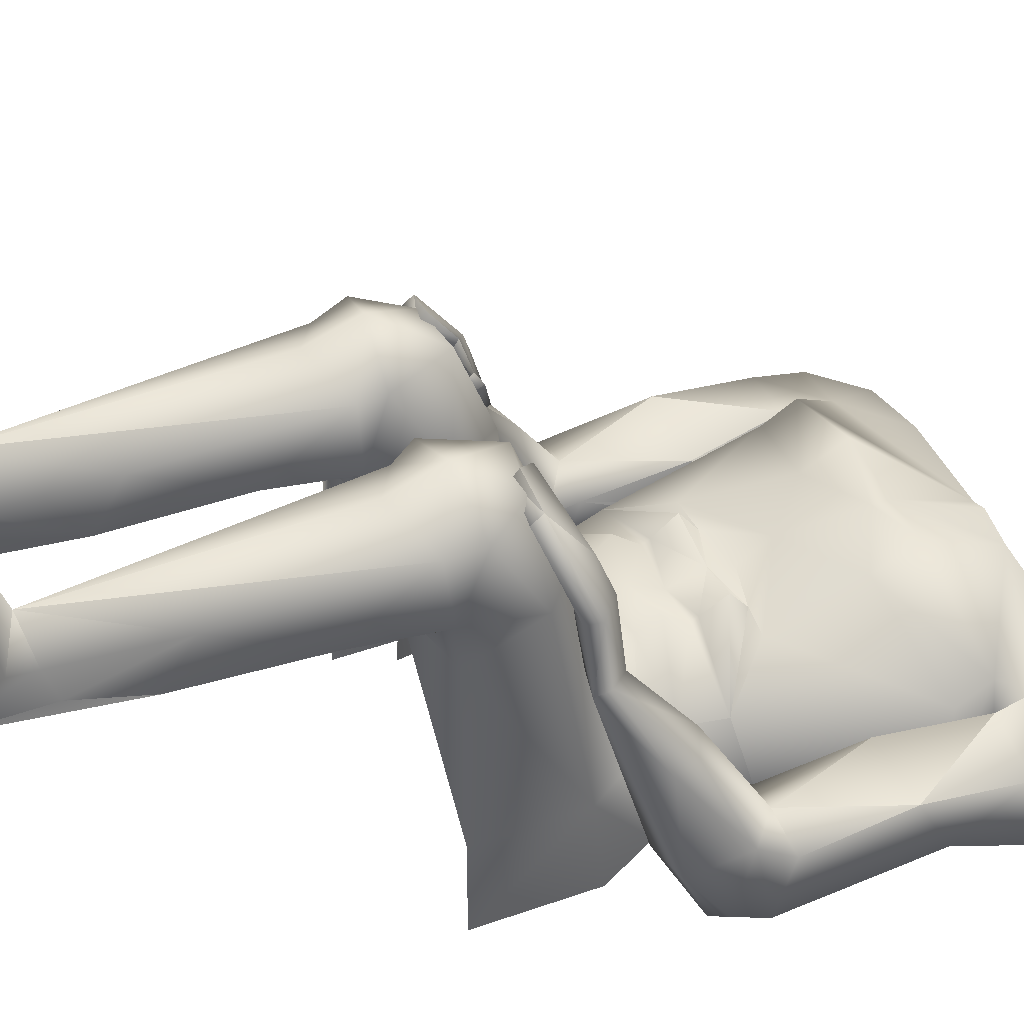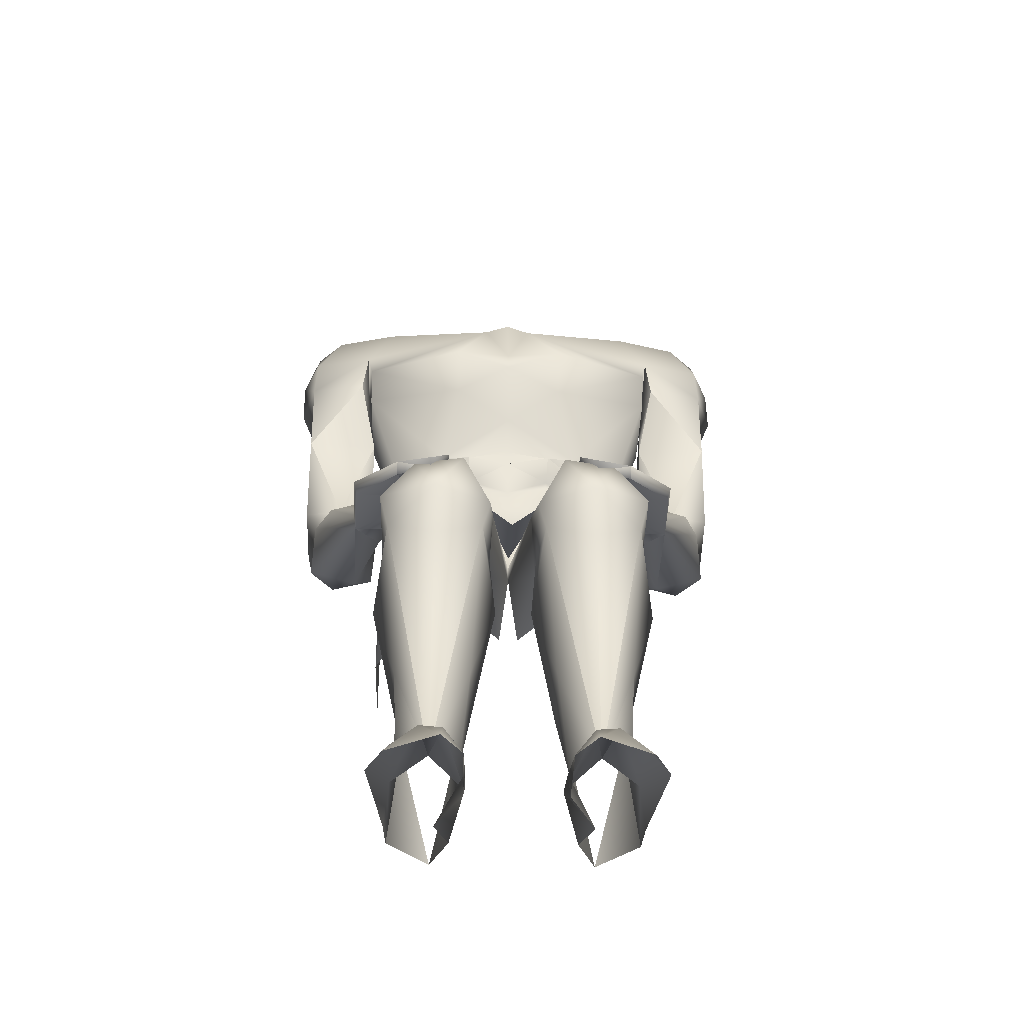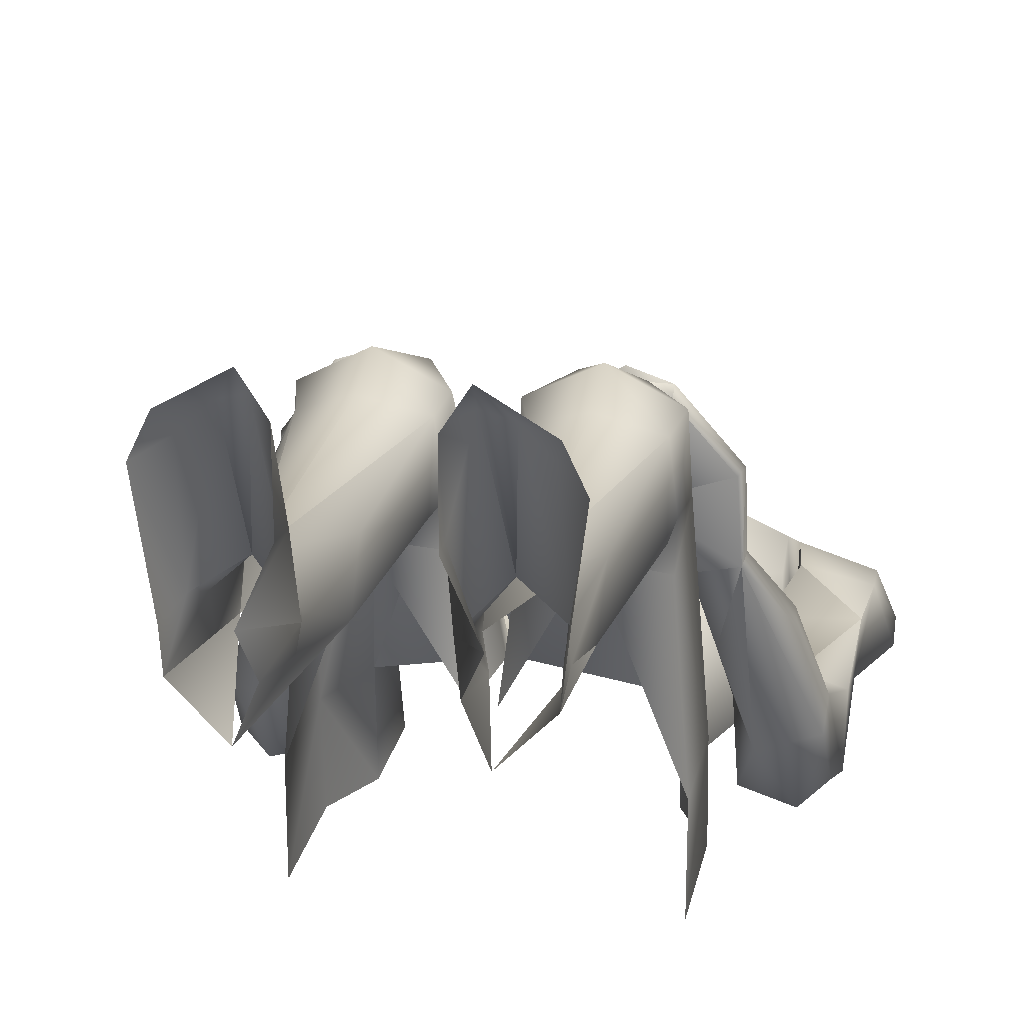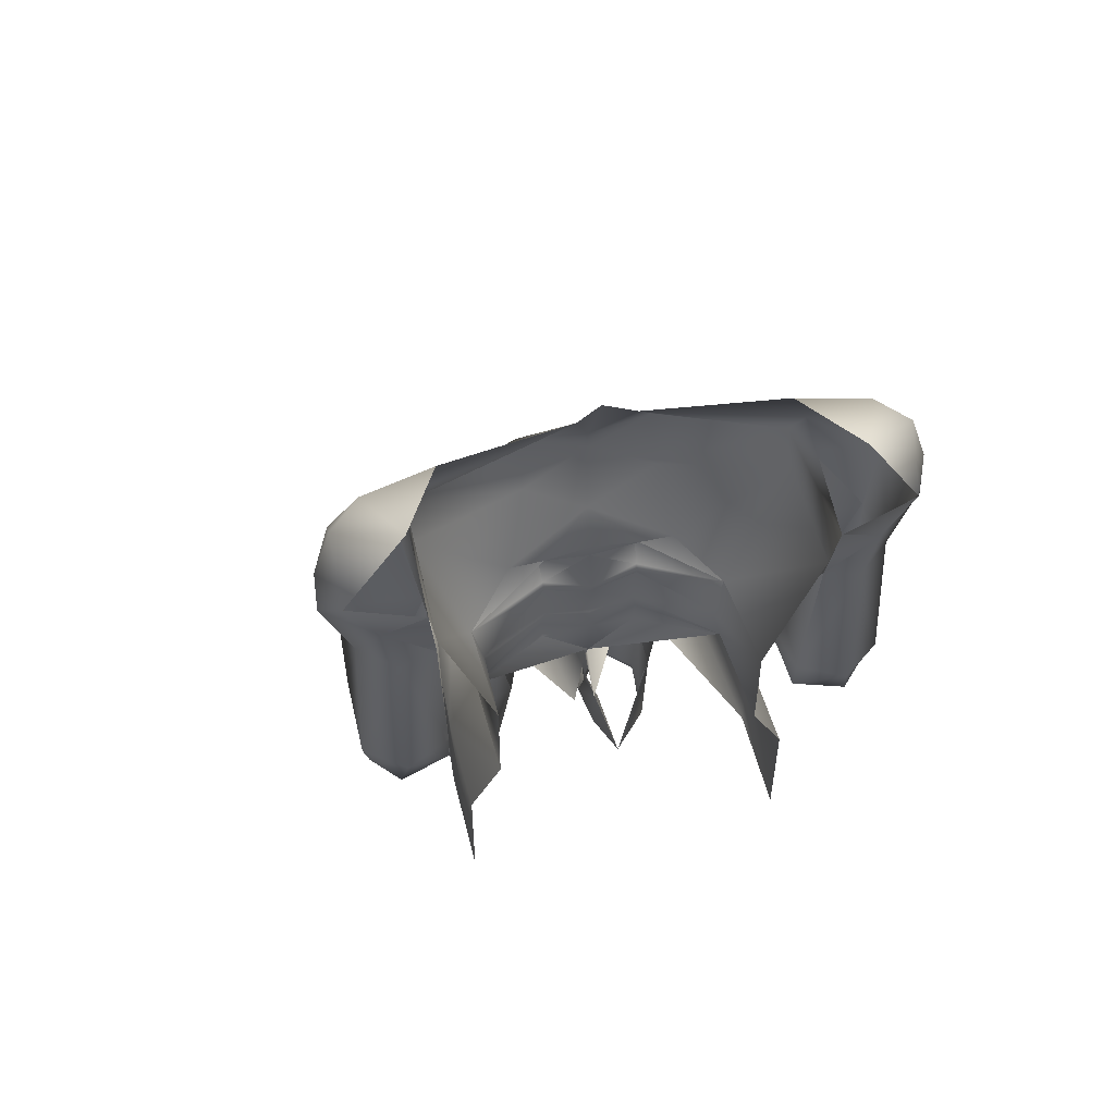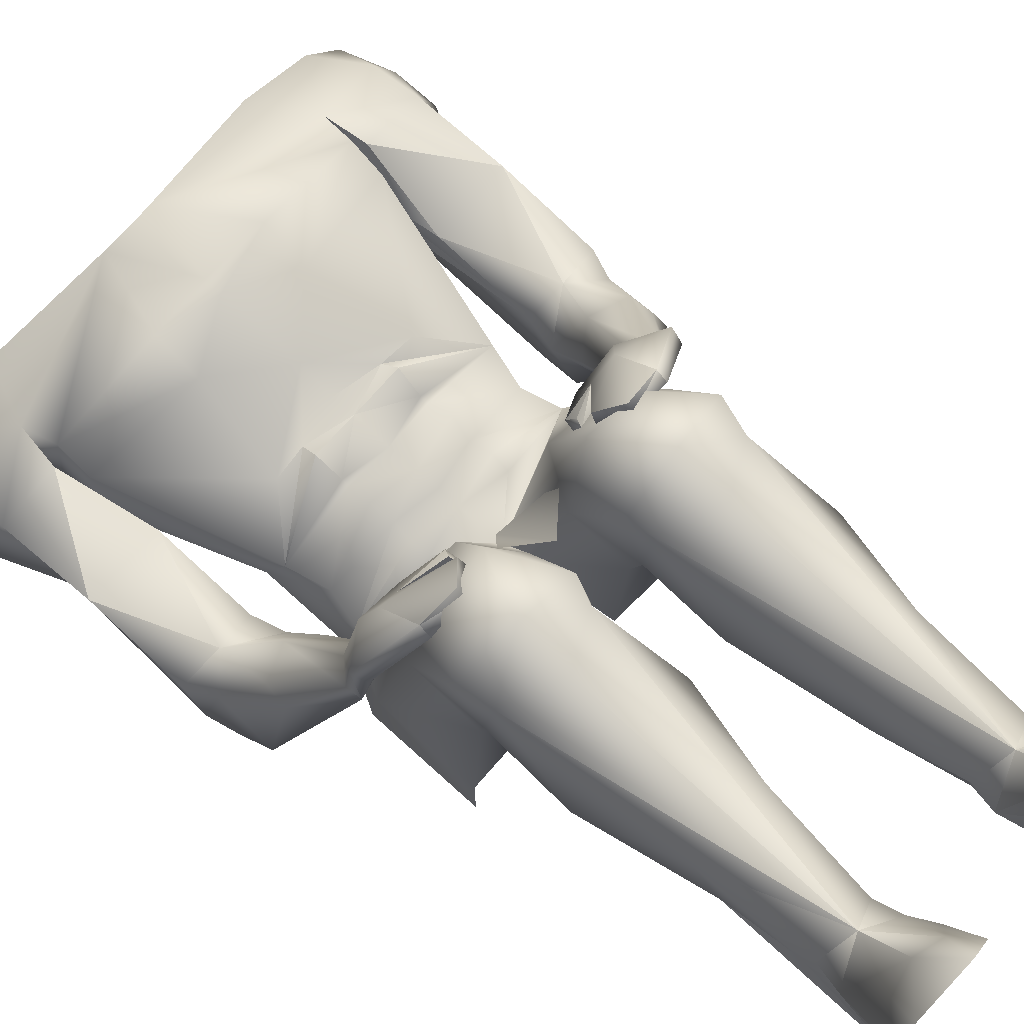
<metadata>
{"format":"obj","ext":"obj","renderer":"f3d","projection":"perspective","resolution":1024,"background":"white","views":[{"elev":44.5,"azim":67.7,"up":"+Z"},{"elev":-36.9,"azim":-1.8,"up":"+Y"},{"elev":23.4,"azim":11.5,"up":"+Z"},{"elev":53.6,"azim":166.2,"up":"+Y"},{"elev":76.0,"azim":-48.0,"up":"+Z"}]}
</metadata>
<code>
v 8.362 84.59 7.673
v 2.734 75.63 8.095
v -1.285 84.59 -23.57
v 10.77 136.3 -22.3
v 32.08 140.5 -32.01
v 13.99 117 -24.41
v 22.43 108 -30.32
v 20.42 100.5 -31.17
v 7.558 108 -24.41
v 46.55 152.9 -51.85
v 50.17 146 -45.94
v 49.76 154.3 -44.68
v 46.55 163.9 -44.68
v 35.69 170.8 -53.12
v -1.285 126 -21.04
v -1.285 142.5 -20.61
v 7.558 117.7 -24.84
v -1.285 119.8 -25.26
v 22.43 96.32 -52.7
v 28.06 85.97 -52.7
v 28.06 83.9 -33.28
v 32.08 140.5 -52.7
v 22.43 114.2 -52.7
v 7.156 99.08 -23.57
v 22.43 93.56 -32.01
v 7.96 94.94 -22.72
v 32.08 146.7 -28.21
v 10.77 144.6 -17.66
v -1.285 146 -20.61
v 3.94 164.6 -32.86
v -1.285 163.2 -29.06
v 33.28 154.3 -32.43
v 33.28 148.7 -53.54
v 7.558 109.4 -23.57
v 7.96 114.2 -20.19
v 30.87 127.4 -34.12
v 34.49 146 -32.86
v 46.15 127.4 -32.86
v -1.285 93.56 -24.41
v -1.285 97.7 -23.99
v 46.15 155.6 -37.08
v 46.55 146 -35.39
v 18.81 83.21 7.251
v 28.06 167.4 -38.34
v 40.92 166 -40.46
v 40.92 144.6 -52.28
v 28.06 63.9 -52.7
v 28.06 63.9 -33.28
v 7.558 91.49 -23.15
v -1.285 114.9 -23.57
v 7.96 103.2 -20.61
v -1.285 101.8 -22.3
v -1.285 108 -25.68
v 32.08 135.6 -51.43
v 38.51 134.3 -52.28
v 14.79 67.35 30.05
v 19.21 77.01 24.14
v 26.05 68.73 23.72
v 9.165 78.38 24.56
v 3.538 66.66 24.56
v 14.79 7.345 25.4
v 16.4 0.448 47.78
v 11.98 -0.9314 49.47
v 7.96 3.897 18.65
v 9.165 8.725 17.81
v 20.82 8.725 19.49
v 22.03 29.42 19.07
v 20.82 10.79 12.74
v 21.63 23.9 9.362
v 10.77 10.79 10.63
v 7.156 23.9 9.784
v 7.156 29.42 19.49
v 22.43 -5.07 14.43
v 22.03 3.897 21.18
v 25.24 64.59 0.9179
v 25.65 77.7 7.251
v 38.11 107.4 -33.28
v -1.285 79.76 -21.46
v 3.538 64.59 1.762
v 0.7243 63.9 -21.46
v 25.65 63.9 9.784
v 3.538 62.52 10.63
v 14.39 59.76 4.718
v 5.146 62.52 22.45
v 2.332 46.66 14.43
v 14.39 -5.07 5.984
v 26.85 46.66 13.58
v 24.44 62.52 22.03
v 14.79 57.69 26.67
v 25.65 -5.07 41.45
v 21.22 -0.9314 43.56
v 8.362 -5.07 33
v 7.96 -0.2417 32.58
v 8.362 -5.07 47.78
v 22.83 -5.07 21.18
v 10.77 -5.07 14.85
v 13.59 -5.07 21.18
v 12.38 -5.07 54.11
v 22.43 -5.07 48.2
v 30.87 108 -36.23
v 39.71 90.8 -17.66
v 32.48 81.14 -4.57
v 32.88 83.9 -3.304
v 46.15 104.6 -48.06
v 44.94 134.3 -46.79
v 38.91 104.6 -53.54
v 16 75.63 24.56
v 22.83 77.7 23.72
v 22.83 75.63 22.03
v 16 77.01 26.25
v 12.38 80.45 22.87
v 23.23 85.28 13.16
v 25.65 87.35 7.251
v 17.61 87.35 3.451
v 29.67 87.35 -4.148
v 11.98 79.07 21.18
v 18.41 82.52 5.984
v 19.21 85.97 7.251
v 46.15 108 -35.81
v 30.87 104.6 -49.32
v 11.58 81.14 15.27
v 30.87 97.7 -48.48
v 40.12 97.01 -51.01
v 29.26 101.8 -35.39
v 11.18 83.9 14.01
v 11.98 82.52 16.12
v 43.73 102.5 -34.12
v 44.94 98.39 -46.37
v 44.14 90.8 -34.97
v 34.09 90.11 -38.34
v 28.06 90.11 -21.88
v 27.25 94.25 -20.19
v 32.48 97.7 -17.24
v 38.91 94.94 -16.39
v 24.84 83.21 -7.104
v 25.24 85.97 -6.259
v 32.48 82.52 10.21
v 16.8 83.9 3.029
v 10.77 81.14 13.16
v 31.68 79.76 9.784
v -5.305 75.63 8.095
v -10.93 84.59 7.673
v -16.56 117 -24.41
v -34.65 140.5 -32.01
v -13.34 136.3 -22.3
v -10.13 108 -24.41
v -22.99 100.5 -31.17
v -25 108 -30.32
v -52.33 154.3 -44.68
v -52.33 146 -45.94
v -49.12 152.9 -51.85
v -38.27 170.8 -53.12
v -49.12 163.9 -44.68
v -10.13 117.7 -24.84
v -30.63 83.9 -33.28
v -30.63 85.97 -52.7
v -25 96.32 -52.7
v -34.65 140.5 -52.7
v -25 114.2 -52.7
v -10.53 94.94 -22.72
v -24.6 93.56 -32.01
v -9.727 99.08 -23.57
v -34.65 146.7 -28.21
v -13.34 144.6 -17.66
v -6.511 164.6 -32.86
v -35.85 154.3 -32.43
v -35.85 148.7 -53.54
v -10.53 114.2 -20.19
v -10.13 109.4 -23.57
v -48.72 127.4 -32.86
v -37.06 146 -32.86
v -33.44 127.4 -34.12
v -49.12 146 -35.39
v -48.72 155.6 -37.08
v -21.38 83.21 7.251
v -43.49 166 -40.46
v -30.63 167.4 -38.34
v -43.49 144.6 -52.28
v -30.63 63.9 -52.7
v -30.63 63.9 -33.28
v -10.13 91.49 -23.15
v -10.53 103.2 -20.61
v -41.08 134.3 -52.28
v -34.65 135.6 -51.43
v -28.62 68.73 23.72
v -21.79 77.01 24.14
v -17.36 67.35 30.05
v -11.74 78.38 24.56
v -6.109 66.66 24.56
v -14.55 -0.9314 49.47
v -18.97 0.448 47.78
v -17.36 7.345 25.4
v -11.74 8.725 17.81
v -10.53 3.897 18.65
v -23.39 10.79 12.74
v -24.6 29.42 19.07
v -23.39 8.725 19.49
v -24.2 23.9 9.362
v -9.727 23.9 9.784
v -13.34 10.79 10.63
v -9.727 29.42 19.49
v -25 -5.07 14.43
v -24.6 3.897 21.18
v -27.81 64.59 0.9179
v -28.22 77.7 7.251
v -40.68 107.4 -33.28
v -3.295 63.9 -21.46
v -6.109 64.59 1.762
v -28.22 63.9 9.784
v -6.109 62.52 10.63
v -16.96 59.76 4.718
v -7.717 62.52 22.45
v -4.903 46.66 14.43
v -16.96 -5.07 5.984
v -29.42 46.66 13.58
v -27.01 62.52 22.03
v -17.36 57.69 26.67
v -23.8 -0.9314 43.56
v -28.22 -5.07 41.45
v -10.93 -5.07 47.78
v -10.53 -0.2417 32.58
v -10.93 -5.07 33
v -25.4 -5.07 21.18
v -13.34 -5.07 14.85
v -16.16 -5.07 21.18
v -25 -5.07 48.2
v -14.95 -5.07 54.11
v -33.44 108 -36.23
v -35.45 83.9 -3.304
v -35.05 81.14 -4.57
v -42.29 90.8 -17.66
v -47.51 134.3 -46.79
v -48.72 104.6 -48.06
v -41.48 104.6 -53.54
v -25.4 75.63 22.03
v -25.4 77.7 23.72
v -18.57 75.63 24.56
v -18.57 77.01 26.25
v -25.81 85.28 13.16
v -14.95 80.45 22.87
v -32.24 87.35 -4.148
v -20.18 87.35 3.451
v -28.22 87.35 7.251
v -21.79 85.97 7.251
v -20.98 82.52 5.984
v -14.55 79.07 21.18
v -48.72 108 -35.81
v -33.44 104.6 -49.32
v -14.15 81.14 15.27
v -33.44 97.7 -48.48
v -42.69 97.01 -51.01
v -31.83 101.8 -35.39
v -14.55 82.52 16.12
v -13.75 83.9 14.01
v -46.31 102.5 -34.12
v -47.51 98.39 -46.37
v -46.71 90.8 -34.97
v -36.66 90.11 -38.34
v -30.63 90.11 -21.88
v -29.82 94.25 -20.19
v -35.05 97.7 -17.24
v -41.48 94.94 -16.39
v -27.41 83.21 -7.104
v -27.81 85.97 -6.259
v -35.05 82.52 10.21
v -19.37 83.9 3.029
v -13.34 81.14 13.16
v -34.25 79.76 9.784
v -7.717 79.76 7.251
v -1.285 74.25 7.251
v -1.285 85.97 -21.46
v 5.548 79.76 7.251
o Group
g Group
f 3 2 1
f 6 5 4
f 9 8 7
f 12 11 10
f 10 14 13
f 4 16 15
f 15 17 6
f 6 17 7
f 15 18 17
f 21 20 19
f 7 22 5
f 23 22 7
f 26 25 24
f 6 4 15
f 22 27 5
f 5 27 4
f 27 28 4
f 4 28 16
f 28 29 16
f 28 30 29
f 30 31 29
f 27 30 28
f 32 30 27
f 22 33 27
f 33 32 27
f 7 35 34
f 38 37 36
f 24 39 26
f 24 40 39
f 32 42 41
f 21 19 25
f 25 19 23
f 25 1 43
f 32 45 44
f 41 45 32
f 30 32 44
f 33 10 46
f 46 10 11
f 21 47 20
f 21 48 47
f 41 13 45
f 23 7 8
f 24 25 8
f 33 37 32
f 9 7 34
f 3 25 49
f 17 50 35
f 17 18 50
f 9 52 51
f 9 53 52
f 51 52 24
f 24 52 40
f 26 39 49
f 49 39 3
f 34 53 9
f 49 25 26
f 55 54 46
f 46 54 33
f 5 6 7
f 35 50 34
f 34 50 53
f 35 7 17
f 14 44 45
f 58 57 56
f 57 59 56
f 59 60 56
f 63 62 61
f 65 64 61
f 68 67 66
f 68 69 67
f 65 71 70
f 65 72 71
f 68 66 73
f 73 66 74
f 48 21 75
f 75 21 76
f 21 25 43
f 76 21 43
f 25 3 1
f 77 38 36
f 3 78 2
f 23 8 25
f 78 80 79
f 2 78 79
f 75 76 81
f 81 76 58
f 76 43 57
f 58 76 57
f 43 1 57
f 57 1 59
f 1 2 59
f 59 2 60
f 2 79 82
f 60 2 82
f 83 82 79
f 81 83 75
f 60 82 84
f 84 82 85
f 82 83 85
f 71 86 70
f 83 81 87
f 87 69 83
f 81 58 88
f 87 81 88
f 56 88 58
f 56 89 88
f 56 84 89
f 56 60 84
f 91 90 74
f 84 85 72
f 72 85 71
f 94 93 92
f 94 63 93
f 95 74 90
f 63 64 93
f 87 88 67
f 69 87 67
f 88 89 61
f 66 67 61
f 84 72 61
f 61 74 66
f 80 83 79
f 83 48 75
f 70 64 65
f 70 96 64
f 96 70 86
f 64 96 97
f 71 85 83
f 61 89 84
f 61 64 63
f 61 67 88
f 86 69 73
f 73 69 68
f 74 95 73
f 91 74 62
f 99 62 98
f 74 61 62
f 61 72 65
f 62 63 98
f 98 63 94
f 90 91 99
f 99 91 62
f 93 64 97
f 92 93 97
f 36 100 77
f 103 102 101
f 105 104 55
f 55 104 106
f 109 108 107
f 107 108 110
f 110 112 111
f 115 114 113
f 118 117 116
f 111 118 116
f 105 119 104
f 105 46 11
f 54 120 100
f 33 54 100
f 33 100 36
f 117 118 121
f 38 119 105
f 54 55 120
f 120 55 106
f 42 32 37
f 37 38 42
f 24 8 51
f 33 36 37
f 120 106 122
f 106 123 122
f 100 120 124
f 120 122 124
f 126 118 125
f 100 124 77
f 118 114 125
f 119 77 127
f 104 119 127
f 104 127 128
f 106 104 128
f 106 128 123
f 128 129 123
f 124 122 130
f 122 123 130
f 128 127 129
f 101 102 129
f 124 130 131
f 124 131 132
f 77 124 133
f 124 132 133
f 127 77 134
f 77 133 134
f 129 127 101
f 127 134 101
f 123 129 130
f 132 131 135
f 132 135 136
f 133 132 136
f 133 136 115
f 134 133 103
f 133 115 103
f 101 134 103
f 102 130 129
f 113 112 137
f 108 112 110
f 137 112 108
f 130 102 131
f 102 135 131
f 121 118 126
f 136 135 114
f 135 138 114
f 115 136 114
f 121 126 125
f 139 121 125
f 103 115 137
f 115 113 137
f 102 103 137
f 102 137 140
f 135 102 138
f 102 140 138
f 114 138 125
f 125 138 139
f 140 137 109
f 118 113 114
f 113 118 112
f 112 118 111
f 138 109 117
f 117 109 116
f 116 109 107
f 138 140 109
f 137 108 109
f 107 110 111
f 116 107 111
f 77 119 38
f 105 55 46
f 51 8 9
f 13 41 12
f 10 13 12
f 12 42 11
f 42 12 41
f 13 14 45
f 42 105 11
f 38 105 42
f 142 141 3
f 145 144 143
f 148 147 146
f 151 150 149
f 153 152 151
f 15 16 145
f 143 154 15
f 148 154 143
f 154 18 15
f 157 156 155
f 144 158 148
f 148 158 159
f 162 161 160
f 15 145 143
f 144 163 158
f 145 163 144
f 145 164 163
f 16 164 145
f 16 29 164
f 29 165 164
f 29 31 165
f 164 165 163
f 163 165 166
f 163 167 158
f 163 166 167
f 169 168 148
f 172 171 170
f 160 39 162
f 39 40 162
f 174 173 166
f 161 157 155
f 159 157 161
f 175 142 161
f 177 176 166
f 166 176 174
f 177 166 165
f 178 151 167
f 150 151 178
f 156 179 155
f 179 180 155
f 176 153 174
f 147 148 159
f 147 161 162
f 166 171 167
f 169 148 146
f 181 161 3
f 168 50 154
f 50 18 154
f 182 52 146
f 52 53 146
f 162 52 182
f 40 52 162
f 181 39 160
f 3 39 181
f 146 53 169
f 160 161 181
f 178 184 183
f 167 184 178
f 148 143 144
f 169 50 168
f 53 50 169
f 154 148 168
f 176 177 152
f 187 186 185
f 187 188 186
f 187 189 188
f 192 191 190
f 192 194 193
f 197 196 195
f 196 198 195
f 200 199 193
f 199 201 193
f 202 197 195
f 203 197 202
f 204 155 180
f 205 155 204
f 175 161 155
f 175 155 205
f 142 3 161
f 172 170 206
f 141 78 3
f 161 147 159
f 208 207 78
f 208 78 141
f 209 205 204
f 185 205 209
f 186 175 205
f 186 205 185
f 186 142 175
f 188 142 186
f 188 141 142
f 189 141 188
f 210 208 141
f 210 141 189
f 208 210 211
f 204 211 209
f 212 210 189
f 213 210 212
f 213 211 210
f 200 214 199
f 215 209 211
f 211 198 215
f 216 185 209
f 216 209 215
f 185 216 187
f 216 217 187
f 217 212 187
f 212 189 187
f 203 219 218
f 201 213 212
f 199 213 201
f 222 221 220
f 221 190 220
f 219 203 223
f 221 194 190
f 196 216 215
f 196 215 198
f 192 217 216
f 192 196 197
f 192 201 212
f 197 203 192
f 208 211 207
f 204 180 211
f 193 194 200
f 194 224 200
f 214 200 224
f 225 224 194
f 211 213 199
f 212 217 192
f 190 194 192
f 216 196 192
f 202 198 214
f 195 198 202
f 202 223 203
f 191 203 218
f 227 191 226
f 191 192 203
f 193 201 192
f 227 190 191
f 220 190 227
f 226 218 219
f 191 218 226
f 225 194 221
f 225 221 222
f 206 228 172
f 231 230 229
f 183 233 232
f 234 233 183
f 237 236 235
f 238 236 237
f 240 239 238
f 243 242 241
f 246 245 244
f 246 244 240
f 233 247 232
f 150 178 232
f 228 248 184
f 228 184 167
f 172 228 167
f 249 244 245
f 232 247 170
f 248 183 184
f 234 183 248
f 171 166 173
f 173 170 171
f 182 147 162
f 171 172 167
f 250 234 248
f 250 251 234
f 252 248 228
f 252 250 248
f 254 244 253
f 206 252 228
f 254 242 244
f 255 206 247
f 255 247 233
f 256 255 233
f 256 233 234
f 251 256 234
f 251 257 256
f 258 250 252
f 258 251 250
f 257 255 256
f 257 230 231
f 259 258 252
f 260 259 252
f 261 252 206
f 261 260 252
f 262 206 255
f 262 261 206
f 231 255 257
f 231 262 255
f 258 257 251
f 263 259 260
f 264 263 260
f 264 260 261
f 241 264 261
f 229 261 262
f 229 241 261
f 229 262 231
f 257 258 230
f 265 239 243
f 238 239 236
f 236 239 265
f 259 230 258
f 259 263 230
f 253 244 249
f 242 263 264
f 242 266 263
f 242 264 241
f 254 253 249
f 254 249 267
f 265 241 229
f 265 243 241
f 265 229 230
f 268 265 230
f 266 230 263
f 266 268 230
f 254 266 242
f 267 266 254
f 235 265 268
f 242 243 244
f 239 244 243
f 240 244 239
f 245 235 266
f 246 235 245
f 237 235 246
f 235 268 266
f 235 236 265
f 240 238 237
f 240 237 246
f 170 247 206
f 178 183 232
f 146 147 182
f 149 174 153
f 149 153 151
f 150 173 149
f 174 149 173
f 176 152 153
f 150 232 173
f 173 232 170
f 271 270 269
f 271 272 270
f 271 270 272
f 271 269 270

</code>
